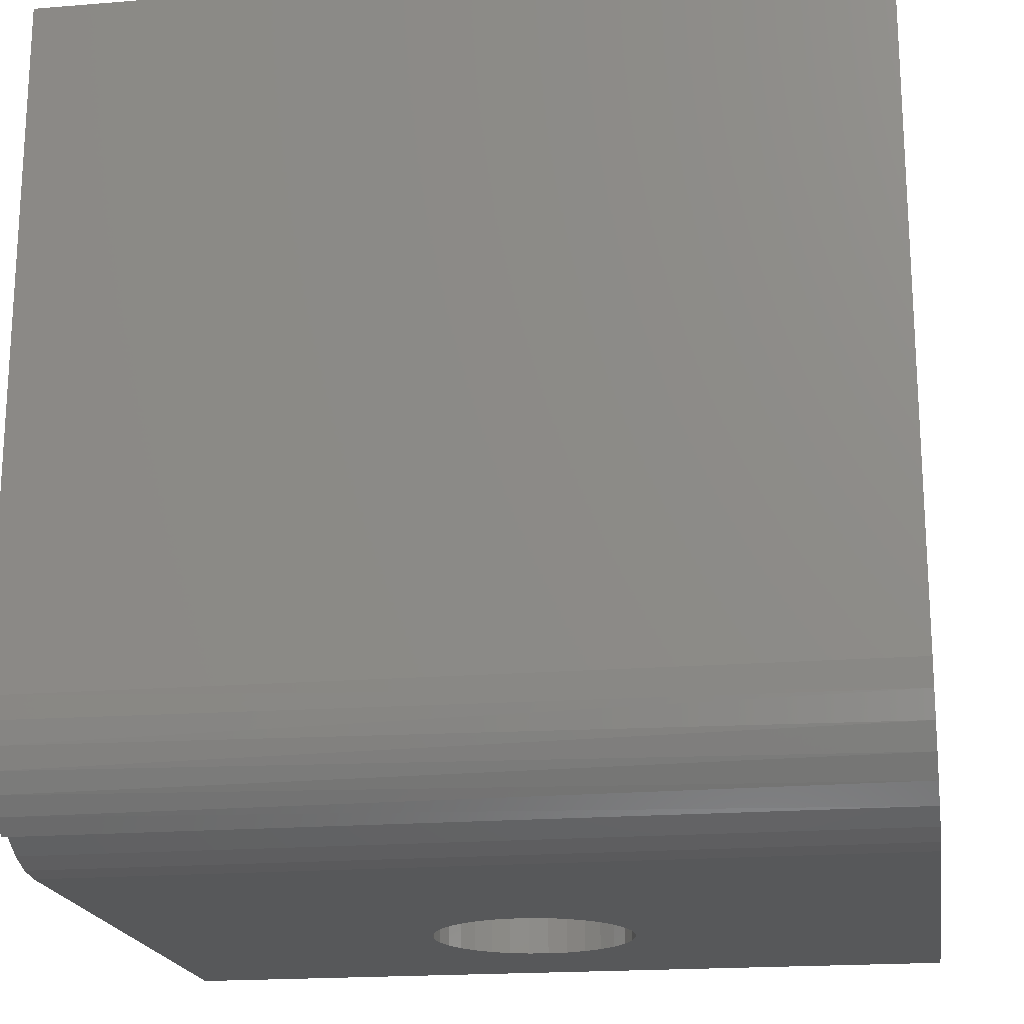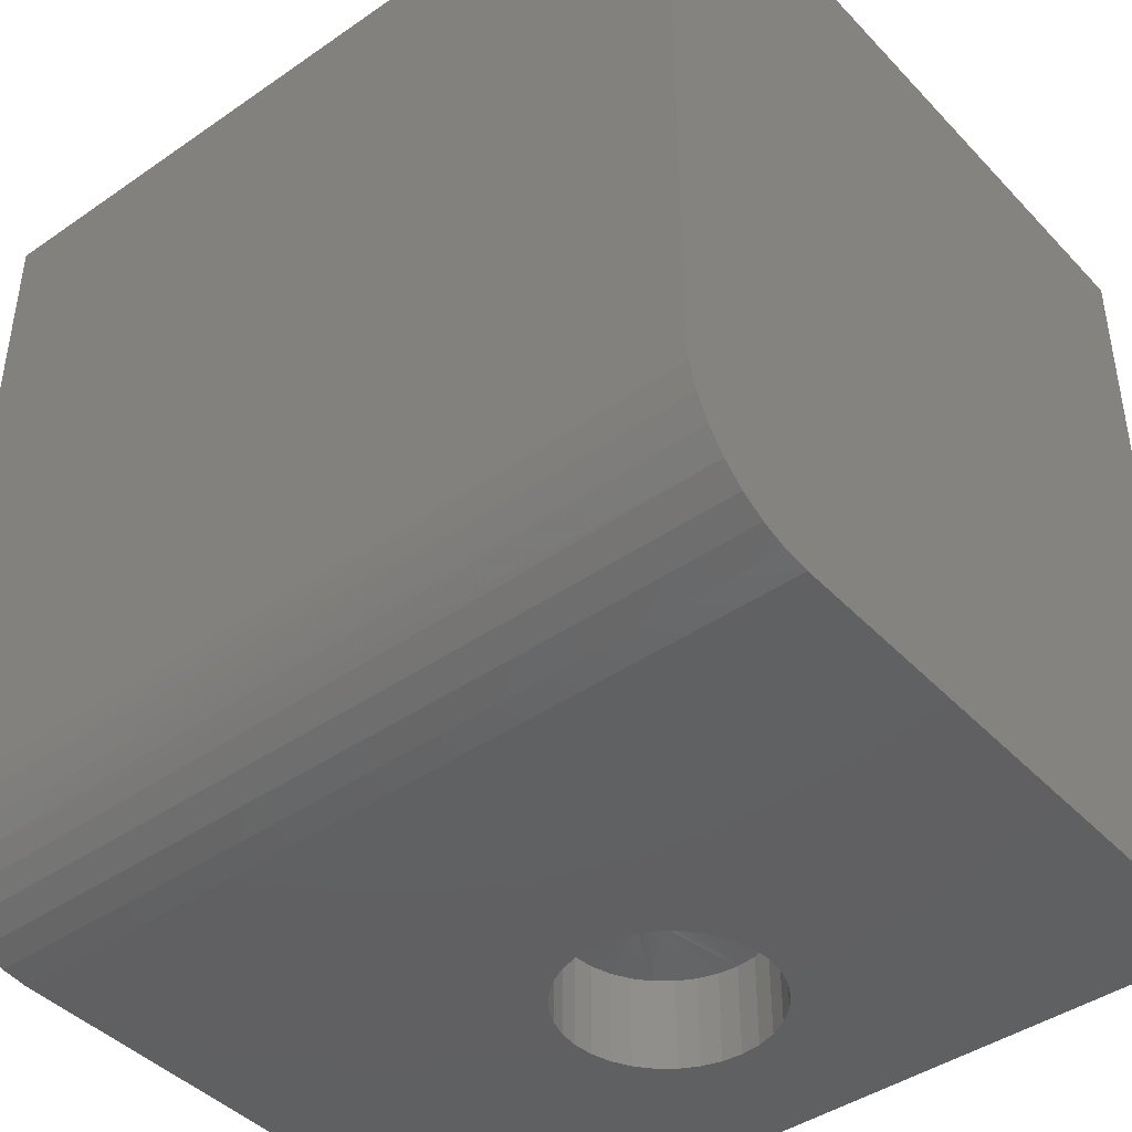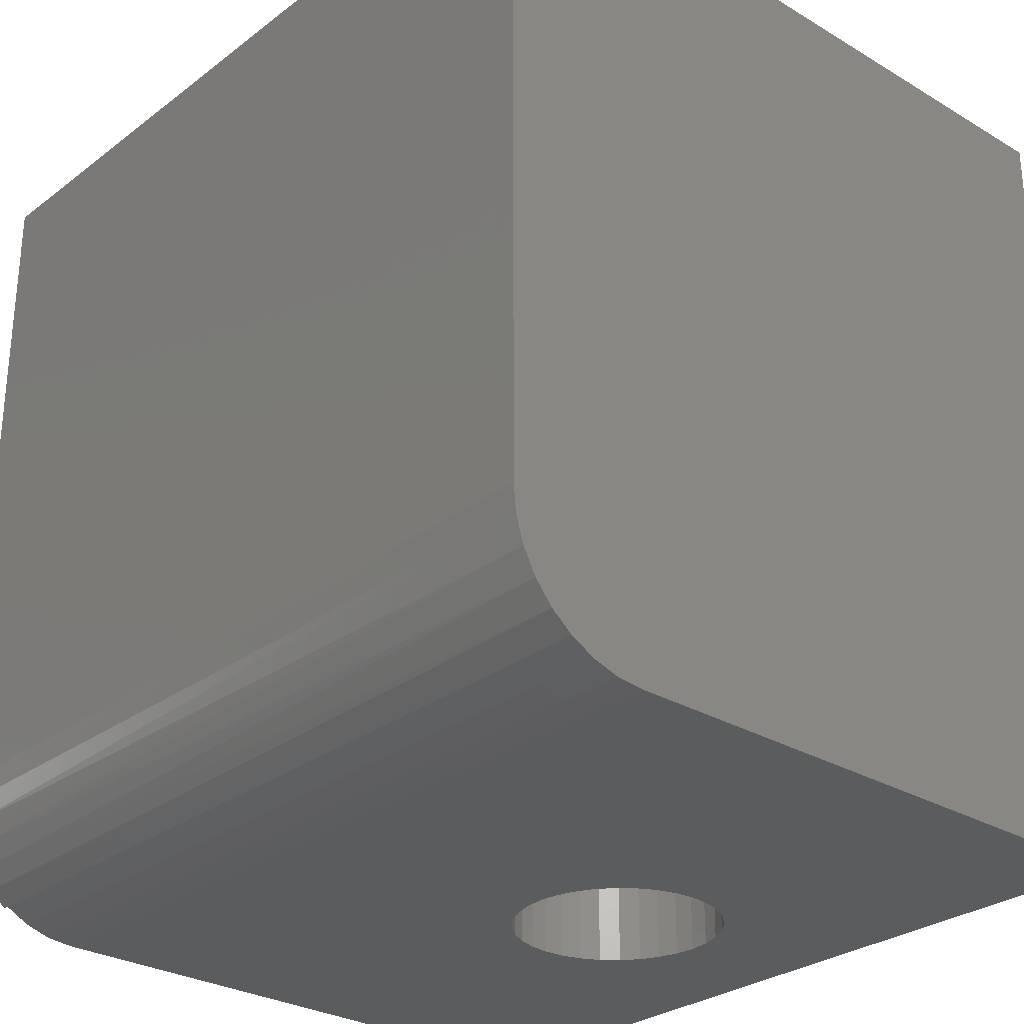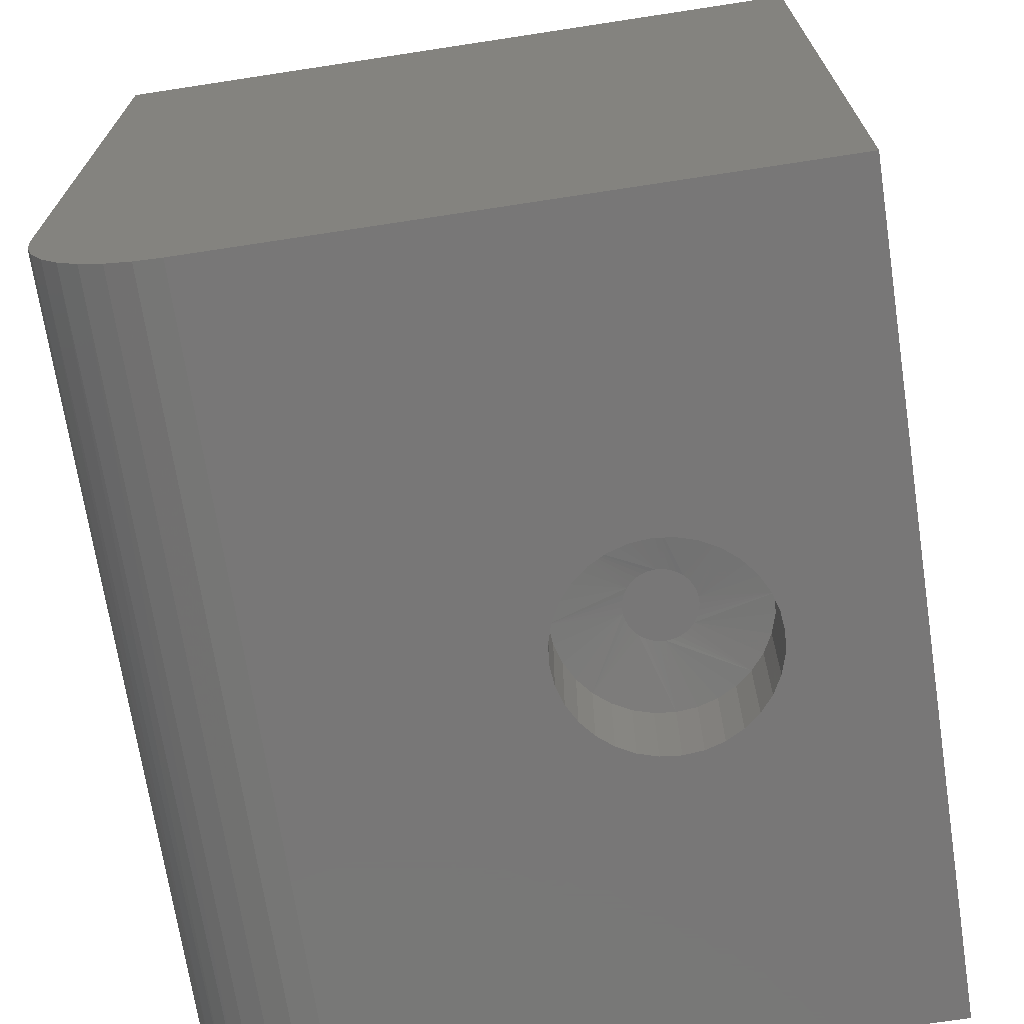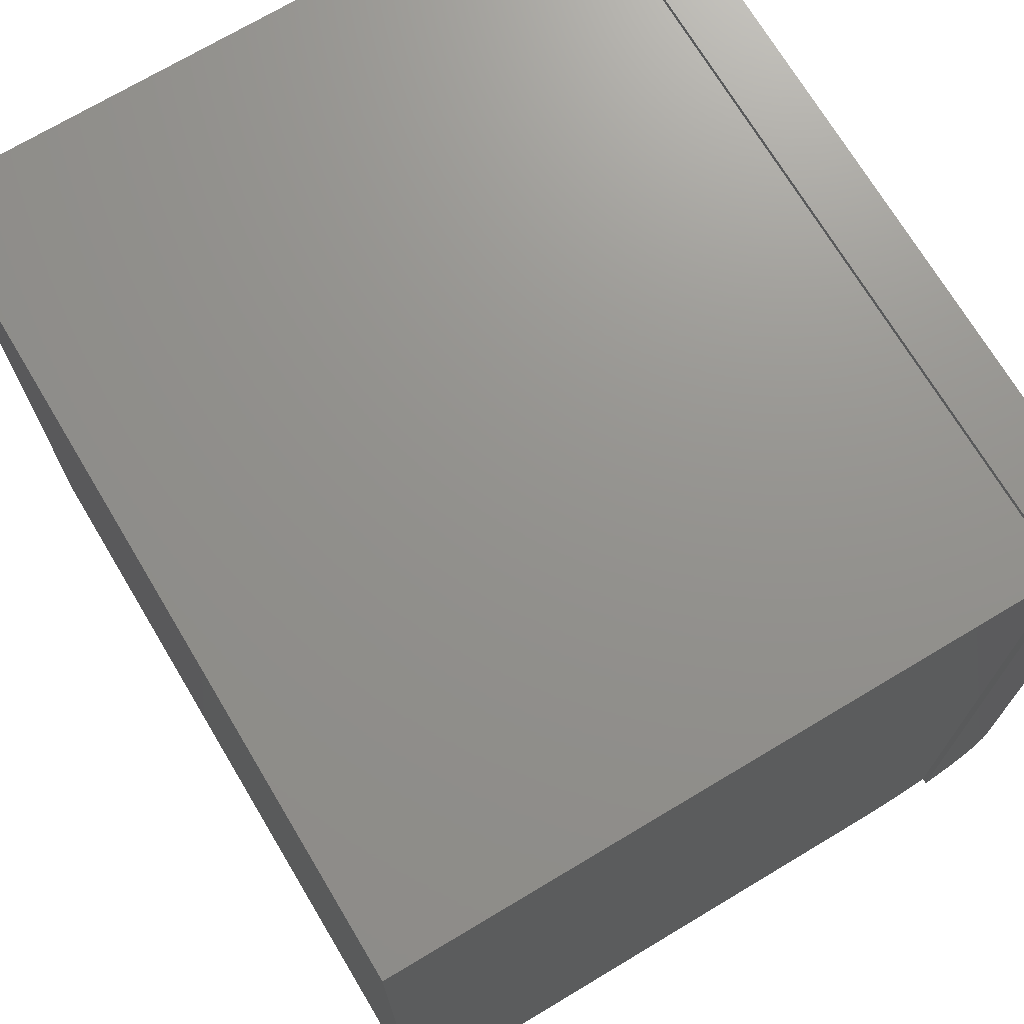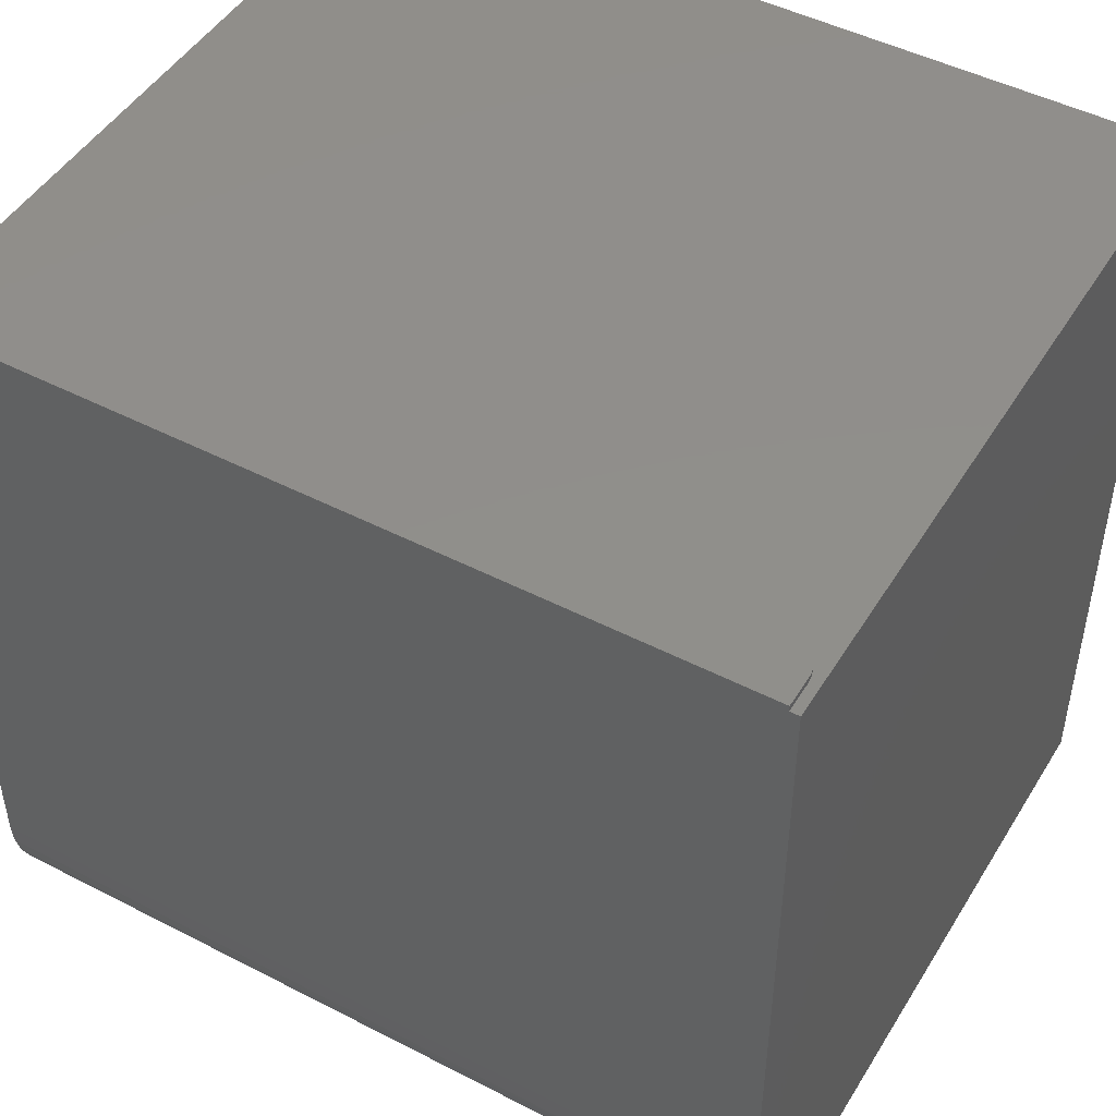
<metadata>
{"format":"stl","ext":"stl","renderer":"f3d","projection":"perspective","resolution":1024,"background":"white","views":[{"elev":-19.2,"azim":-171.2,"up":"+Y"},{"elev":-42.9,"azim":-140.6,"up":"+Y"},{"elev":-28.7,"azim":-131.7,"up":"+Y"},{"elev":-70.1,"azim":-81.3,"up":"+Y"},{"elev":71.6,"azim":59.1,"up":"+Y"},{"elev":47.6,"azim":-149.8,"up":"+Y"}]}
</metadata>
<code>
# stl→obj: 146 verts, 288 faces
v 0.0005495 -0.3203 0.5517
v -0.006143 -0.3203 0.5517
v -0.01272 -0.3203 0.5505
v 0.007128 -0.3203 0.5505
v -0.01896 -0.3203 0.5481
v 0.01337 -0.3203 0.5481
v -0.02465 -0.3203 0.5446
v 0.01906 -0.3203 0.5446
v -0.0296 -0.3203 0.5401
v 0.024 -0.3203 0.5401
v -0.03363 -0.3203 0.5347
v 0.02804 -0.3203 0.5347
v -0.03661 -0.3203 0.5287
v 0.03102 -0.3203 0.5287
v -0.03845 -0.3203 0.5223
v 0.03285 -0.3203 0.5223
v 0.03285 -0.3203 0.509
v -0.03661 -0.3203 0.5025
v 0.03102 -0.3203 0.5025
v -0.03363 -0.3203 0.4965
v 0.02804 -0.3203 0.4965
v -0.0296 -0.3203 0.4912
v 0.024 -0.3203 0.4912
v -0.02465 -0.3203 0.4867
v 0.01906 -0.3203 0.4867
v -0.01896 -0.3203 0.4832
v 0.01337 -0.3203 0.4832
v -0.01272 -0.3203 0.4807
v 0.007128 -0.3203 0.4807
v -0.006143 -0.3203 0.4795
v 0.0005496 -0.3203 0.4795
v 0.03347 -0.3203 0.5156
v -0.03906 -0.3203 0.5156
v -0.03845 -0.3203 0.509
v -0.002796 -0.3281 0.409
v 0.018 -0.4237 0.4111
v 0.018 -0.3281 0.4111
v 0.03799 -0.4237 0.4172
v 0.03799 -0.3281 0.4172
v 0.05642 -0.4237 0.427
v 0.05642 -0.3281 0.427
v 0.07257 -0.4237 0.4403
v 0.07257 -0.3281 0.4403
v 0.08582 -0.4237 0.4564
v 0.08582 -0.3281 0.4564
v 0.09567 -0.4237 0.4748
v 0.09567 -0.3281 0.4748
v 0.1017 -0.4237 0.4948
v 0.1017 -0.3281 0.4948
v 0.1038 -0.4237 0.5156
v 0.1038 -0.3281 0.5156
v -0.002796 -0.4237 0.409
v -0.02359 -0.3281 0.4111
v -0.02359 -0.4237 0.4111
v -0.04358 -0.3281 0.4172
v -0.04358 -0.4237 0.4172
v -0.06201 -0.3281 0.427
v -0.06201 -0.4237 0.427
v -0.07816 -0.3281 0.4403
v -0.07816 -0.4237 0.4403
v -0.09141 -0.3281 0.4564
v -0.09141 -0.4237 0.4564
v -0.1013 -0.3281 0.4748
v -0.1013 -0.4237 0.4748
v -0.1073 -0.3281 0.4948
v -0.1073 -0.4237 0.4948
v -0.1094 -0.3281 0.5156
v -0.1094 -0.4237 0.5156
v -0.002796 -0.3281 0.6222
v -0.02359 -0.4237 0.6202
v -0.02359 -0.3281 0.6202
v -0.04358 -0.4237 0.6141
v -0.04358 -0.3281 0.6141
v -0.06201 -0.4237 0.6042
v -0.06201 -0.3281 0.6042
v -0.07816 -0.4237 0.591
v -0.07816 -0.3281 0.591
v -0.09141 -0.4237 0.5748
v -0.09141 -0.3281 0.5748
v -0.1013 -0.4237 0.5564
v -0.1013 -0.3281 0.5564
v -0.1073 -0.4237 0.5364
v -0.1073 -0.3281 0.5364
v -0.002796 -0.4237 0.6222
v 0.018 -0.3281 0.6202
v 0.018 -0.4237 0.6202
v 0.03799 -0.3281 0.6141
v 0.03799 -0.4237 0.6141
v 0.05642 -0.3281 0.6042
v 0.05642 -0.4237 0.6042
v 0.07257 -0.3281 0.591
v 0.07257 -0.4237 0.591
v 0.08582 -0.3281 0.5748
v 0.08582 -0.4237 0.5748
v 0.09567 -0.3281 0.5564
v 0.09567 -0.4237 0.5564
v 0.1017 -0.3281 0.5364
v 0.1017 -0.4237 0.5364
v 0.4159 -0.4237 0.75
v -0.4237 -0.4237 0.75
v 0.4159 -0.4237 0.1406
v -0.4237 -0.4237 0.1406
v -0.4237 0.4159 0.75
v -0.4237 0.4159 0
v -0.4237 -0.2831 0
v -0.4237 -0.3105 0.002702
v -0.4237 -0.3369 0.0107
v -0.4237 -0.3612 0.0237
v -0.4237 -0.3825 0.04119
v -0.4237 -0.4 0.0625
v -0.4237 -0.413 0.08681
v -0.4237 -0.421 0.1132
v 0.4159 -0.4 0.0625
v 0.4159 -0.421 0.1132
v 0.4159 -0.413 0.08681
v 0.4159 0.4159 0.0625
v 0.4159 0.4159 0.75
v 0.4219 0.4219 0.0625
v -0.3828 0.4219 0.0625
v -0.3828 0.4159 0.0625
v 0.4219 -0.4 0.0625
v 0.4219 -0.2831 0
v -0.4141 0.4159 0
v 0.4219 0.4219 0
v -0.4141 0.4219 0
v 0.4219 -0.3857 0.0445
v 0.4219 -0.3687 0.02906
v 0.4219 -0.3494 0.01661
v 0.4219 -0.3283 0.007463
v 0.4219 -0.306 0.001878
v -0.4141 0.4159 0.03125
v -0.4135 0.4159 0.03735
v -0.3889 0.4159 0.0619
v -0.3948 0.4159 0.06012
v -0.4002 0.4159 0.05723
v -0.4049 0.4159 0.05335
v -0.4088 0.4159 0.04861
v -0.4117 0.4159 0.04321
v -0.4141 0.4219 0.03125
v -0.4135 0.4219 0.03735
v -0.4117 0.4219 0.04321
v -0.4088 0.4219 0.04861
v -0.4049 0.4219 0.05335
v -0.4002 0.4219 0.05723
v -0.3948 0.4219 0.06012
v -0.3889 0.4219 0.0619
f 1 2 3
f 1 3 4
f 4 3 5
f 4 5 6
f 6 5 7
f 6 7 8
f 8 7 9
f 8 9 10
f 10 9 11
f 10 11 12
f 12 11 13
f 12 13 14
f 14 13 15
f 14 15 16
f 17 18 19
f 19 18 20
f 19 20 21
f 21 20 22
f 21 22 23
f 23 22 24
f 23 24 25
f 25 24 26
f 25 26 27
f 27 26 28
f 27 28 29
f 29 28 30
f 29 30 31
f 16 15 32
f 32 15 33
f 32 33 17
f 17 33 34
f 17 34 18
f 35 36 37
f 37 36 38
f 37 38 39
f 39 38 40
f 39 40 41
f 41 40 42
f 41 42 43
f 43 42 44
f 43 44 45
f 45 44 46
f 45 46 47
f 47 46 48
f 47 48 49
f 49 48 50
f 49 50 51
f 36 35 52
f 52 35 53
f 52 53 54
f 54 53 55
f 54 55 56
f 56 55 57
f 56 57 58
f 58 57 59
f 58 59 60
f 60 59 61
f 60 61 62
f 62 61 63
f 62 63 64
f 64 63 65
f 64 65 66
f 66 65 67
f 66 67 68
f 69 70 71
f 71 70 72
f 71 72 73
f 73 72 74
f 73 74 75
f 75 74 76
f 75 76 77
f 77 76 78
f 77 78 79
f 79 78 80
f 79 80 81
f 81 80 82
f 81 82 83
f 83 82 68
f 83 68 67
f 70 69 84
f 84 69 85
f 84 85 86
f 86 85 87
f 86 87 88
f 88 87 89
f 88 89 90
f 90 89 91
f 90 91 92
f 92 91 93
f 92 93 94
f 94 93 95
f 94 95 96
f 96 95 97
f 96 97 98
f 98 97 51
f 98 51 50
f 55 53 24
f 57 55 24
f 39 41 31
f 37 39 31
f 47 49 23
f 45 47 23
f 51 32 17
f 51 17 19
f 51 19 21
f 51 21 23
f 51 23 49
f 59 57 24
f 59 24 22
f 59 22 20
f 59 20 18
f 59 18 34
f 59 34 33
f 33 67 65
f 33 65 63
f 33 63 61
f 33 61 59
f 35 37 31
f 35 31 30
f 35 30 28
f 35 28 26
f 35 26 24
f 35 24 53
f 43 45 23
f 43 23 25
f 43 25 27
f 43 27 29
f 43 29 31
f 43 31 41
f 87 85 8
f 89 87 8
f 73 75 2
f 71 73 2
f 81 83 9
f 79 81 9
f 67 33 15
f 67 15 13
f 67 13 11
f 67 11 9
f 67 9 83
f 91 89 8
f 91 8 10
f 91 10 12
f 91 12 14
f 91 14 16
f 91 16 32
f 32 51 97
f 32 97 95
f 32 95 93
f 32 93 91
f 69 71 2
f 69 2 1
f 69 1 4
f 69 4 6
f 69 6 8
f 69 8 85
f 77 79 9
f 77 9 7
f 77 7 5
f 77 5 3
f 77 3 2
f 77 2 75
f 99 100 70
f 99 70 84
f 99 84 86
f 99 86 88
f 99 88 90
f 99 90 92
f 99 92 94
f 99 94 96
f 99 96 98
f 99 98 101
f 102 52 54
f 102 54 56
f 102 56 58
f 102 58 60
f 102 60 62
f 102 62 64
f 102 64 66
f 102 66 68
f 102 68 100
f 101 98 50
f 101 50 48
f 101 48 46
f 101 46 44
f 101 44 42
f 101 42 40
f 101 40 38
f 101 38 36
f 101 36 52
f 101 52 102
f 100 68 82
f 100 82 80
f 100 80 78
f 100 78 76
f 100 76 74
f 100 74 72
f 100 72 70
f 100 103 104
f 100 104 105
f 100 105 106
f 100 106 107
f 100 107 108
f 100 108 109
f 100 109 110
f 100 110 111
f 100 111 112
f 100 112 102
f 113 114 115
f 99 101 114
f 99 114 113
f 99 113 116
f 99 116 117
f 118 119 120
f 118 120 116
f 118 116 113
f 118 113 121
f 122 123 124
f 123 125 124
f 123 122 104
f 122 105 104
f 122 124 118
f 122 118 121
f 122 121 126
f 122 126 127
f 122 127 128
f 122 128 129
f 122 129 130
f 106 129 107
f 107 129 128
f 107 128 108
f 128 127 108
f 109 108 127
f 113 126 121
f 105 122 106
f 106 122 130
f 106 130 129
f 101 102 114
f 114 102 112
f 114 112 115
f 115 112 111
f 115 111 113
f 113 111 110
f 113 110 126
f 126 110 109
f 126 109 127
f 104 131 123
f 104 132 131
f 103 117 116
f 103 116 120
f 103 120 133
f 103 133 134
f 103 134 135
f 103 135 136
f 103 136 137
f 103 137 138
f 103 138 132
f 103 132 104
f 139 125 131
f 131 125 123
f 139 131 140
f 140 131 132
f 140 132 141
f 141 132 138
f 141 138 142
f 142 138 137
f 142 137 143
f 143 137 136
f 143 136 144
f 144 136 135
f 144 135 145
f 145 135 134
f 145 134 146
f 146 134 133
f 146 133 119
f 119 133 120
f 100 99 103
f 103 99 117
f 139 140 141
f 125 139 141
f 125 141 142
f 125 142 143
f 125 143 144
f 125 144 145
f 125 145 146
f 125 146 119
f 125 119 118
f 125 118 124

</code>
